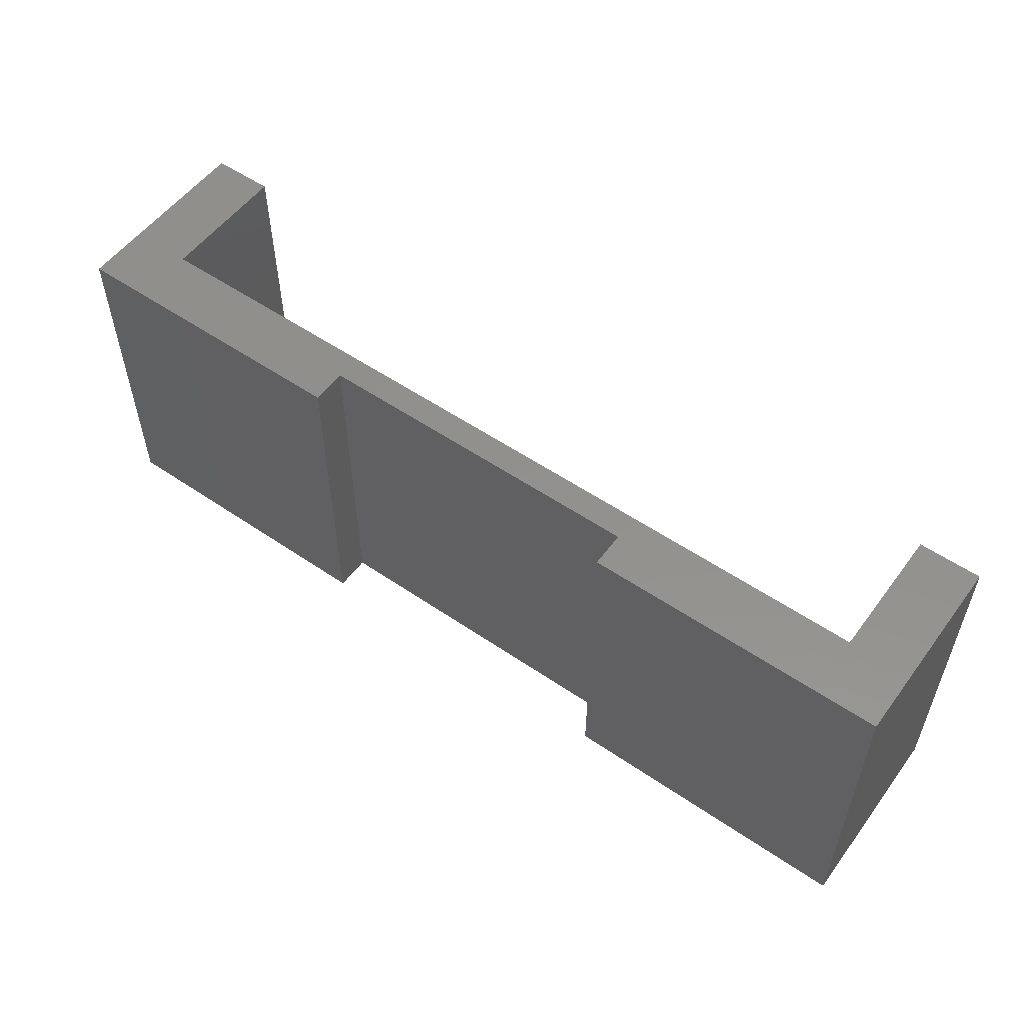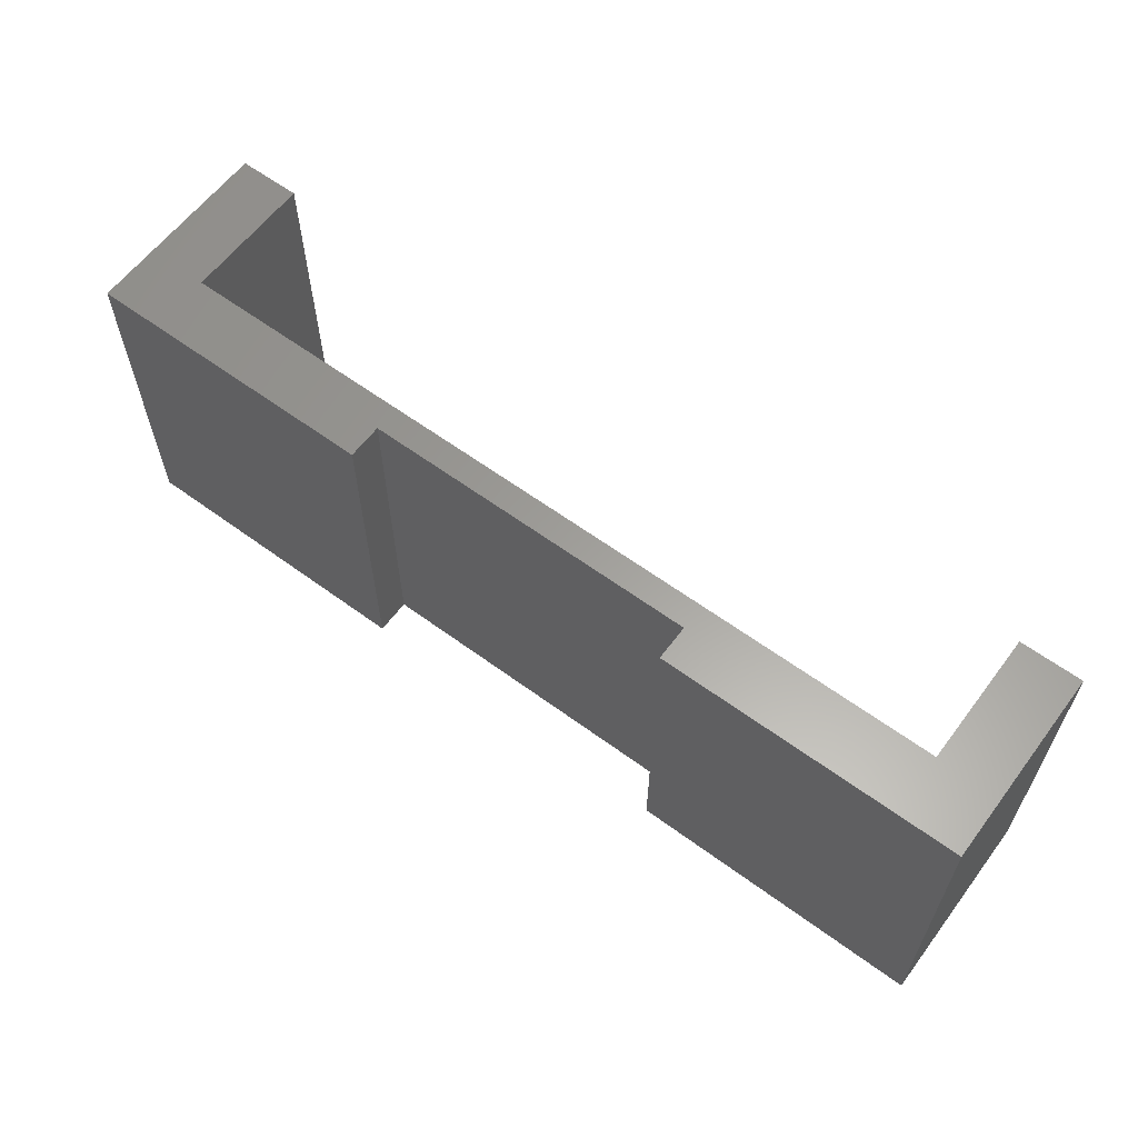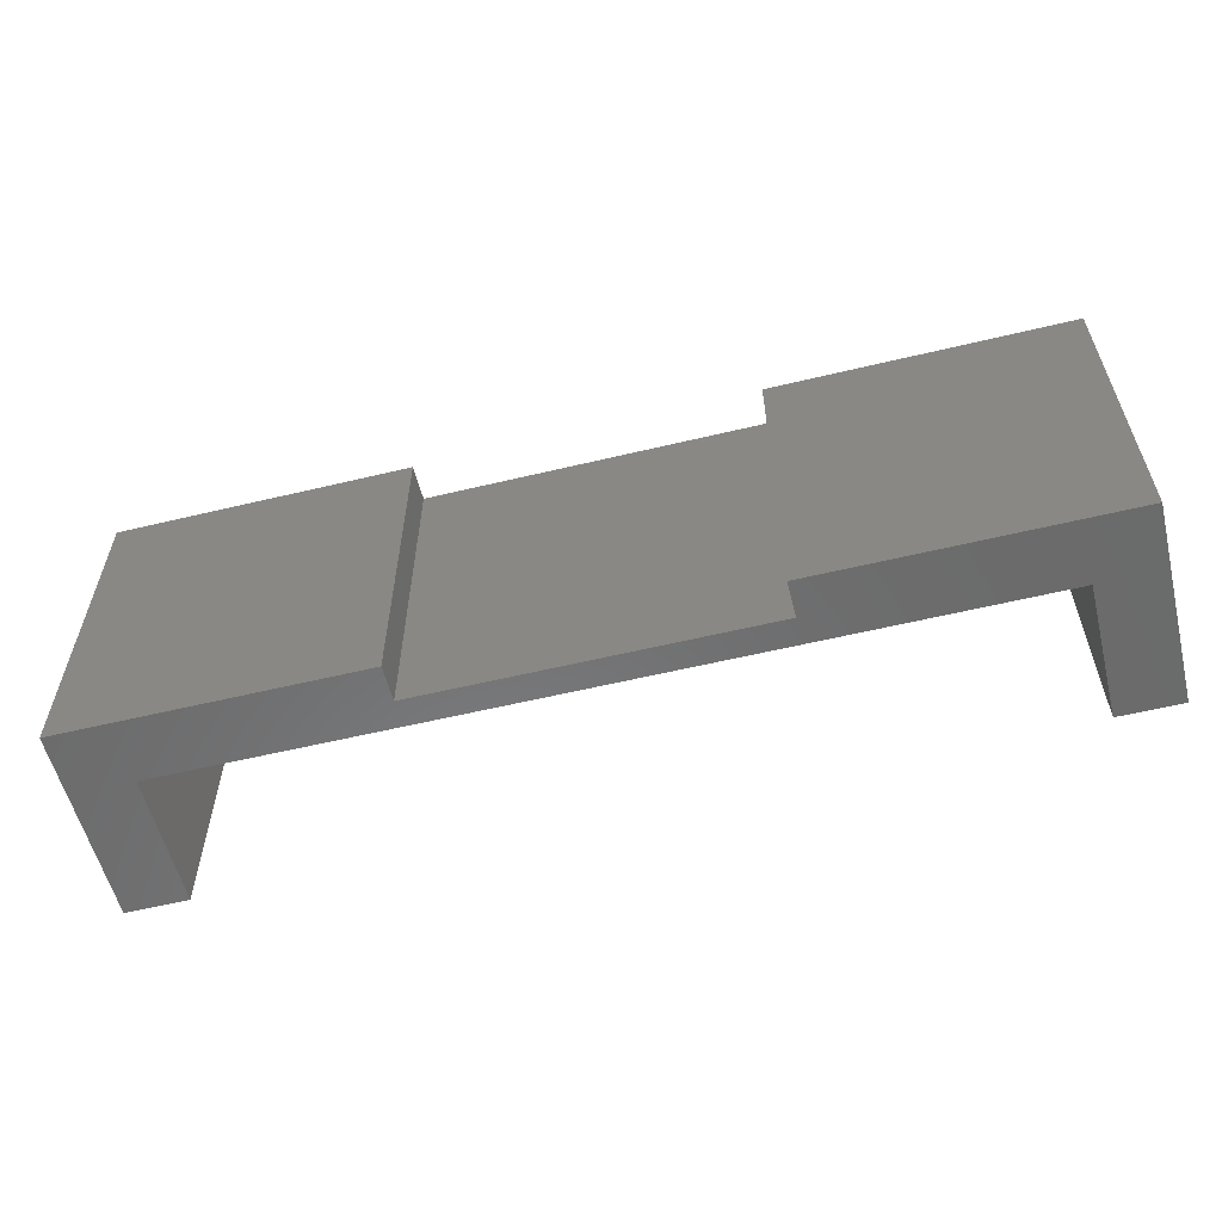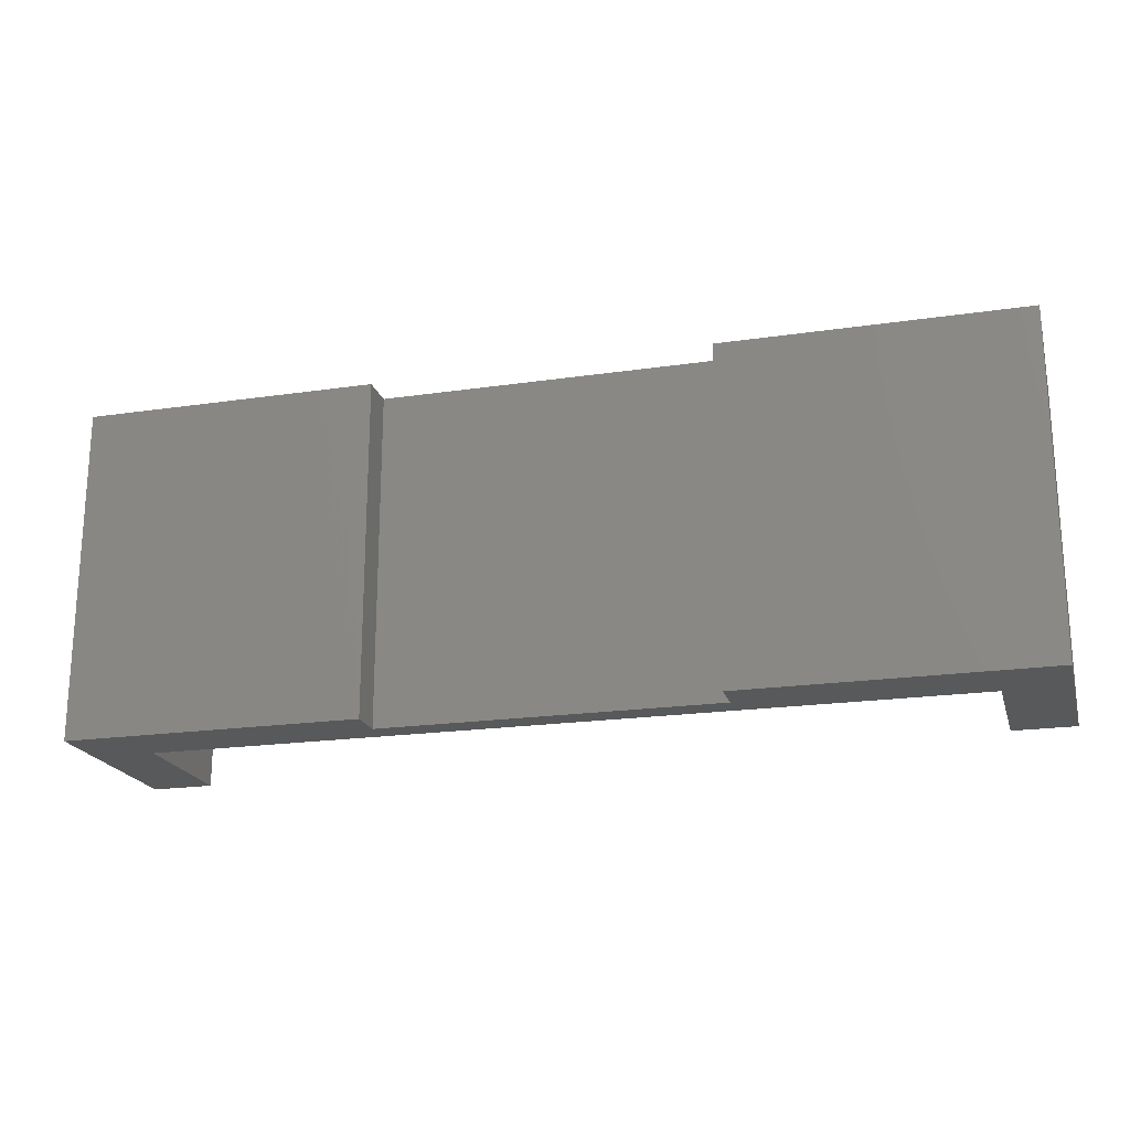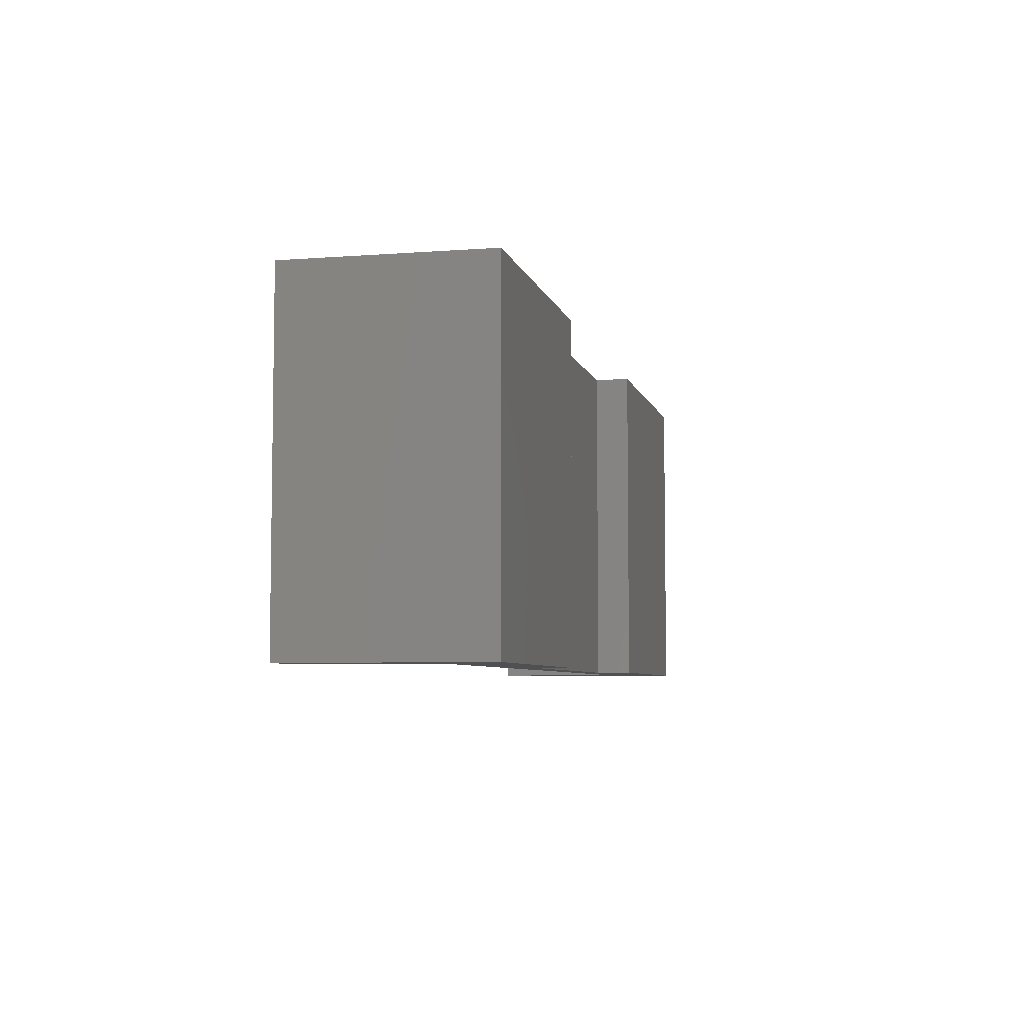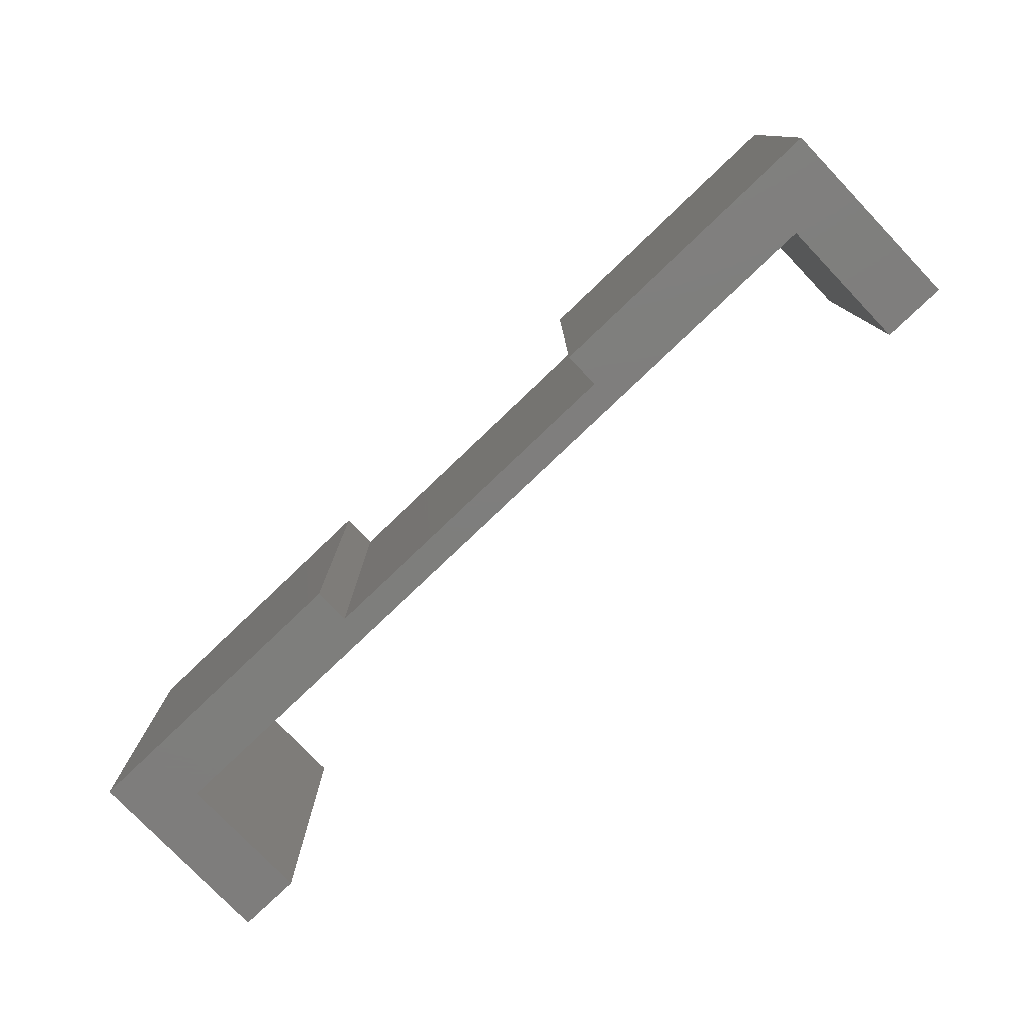
<metadata>
{"format":"stl","ext":"stl","renderer":"f3d","projection":"perspective","resolution":1024,"background":"white","views":[{"elev":54.5,"azim":35.9,"up":"+Z"},{"elev":61.0,"azim":36.8,"up":"+Z"},{"elev":-57.5,"azim":14.0,"up":"+Z"},{"elev":-20.3,"azim":15.0,"up":"+Z"},{"elev":-5.8,"azim":-77.1,"up":"+Z"},{"elev":-77.9,"azim":43.7,"up":"+Z"}]}
</metadata>
<code>
# stl→obj: 24 verts, 44 faces
v -7 0 0
v -7 22 38
v -7 22 0
v -7 0 38
v 0 22 38
v 0 7 38
v 91 7 38
v 26.5 4 38
v 64.5 4 38
v 26.5 0 38
v 98 22 38
v 91 22 38
v 98 0 38
v 64.5 0 38
v 0 22 0
v 0 7 0
v 26.5 0 0
v 26.5 4 0
v 98 0 0
v 91 7 0
v 98 22 0
v 64.5 0 0
v 64.5 4 0
v 91 22 0
f 1 2 3
f 2 1 4
f 5 2 6
f 7 8 9
f 6 8 7
f 6 10 8
f 6 4 10
f 4 6 2
f 7 11 12
f 11 7 13
f 14 7 9
f 7 14 13
f 6 15 5
f 15 6 16
f 15 2 5
f 2 15 3
f 17 16 18
f 1 16 17
f 3 16 1
f 16 3 15
f 19 20 21
f 22 20 19
f 23 20 22
f 18 20 23
f 20 18 16
f 21 20 24
f 22 13 14
f 13 22 19
f 1 10 4
f 10 1 17
f 20 12 24
f 12 20 7
f 20 6 7
f 6 20 16
f 13 21 11
f 21 13 19
f 21 12 11
f 12 21 24
f 10 18 8
f 18 10 17
f 22 9 23
f 9 22 14
f 18 9 8
f 9 18 23

</code>
